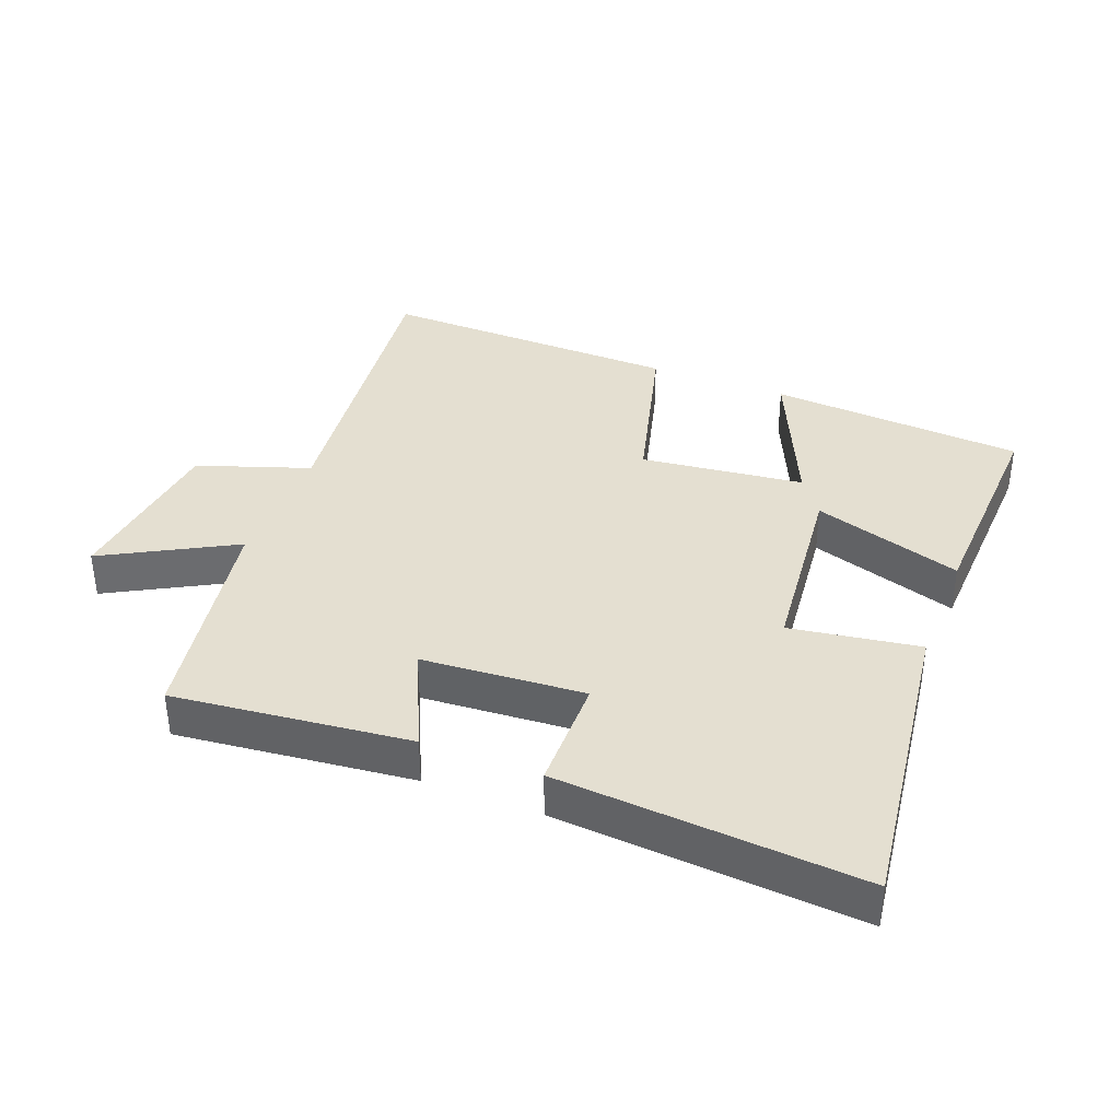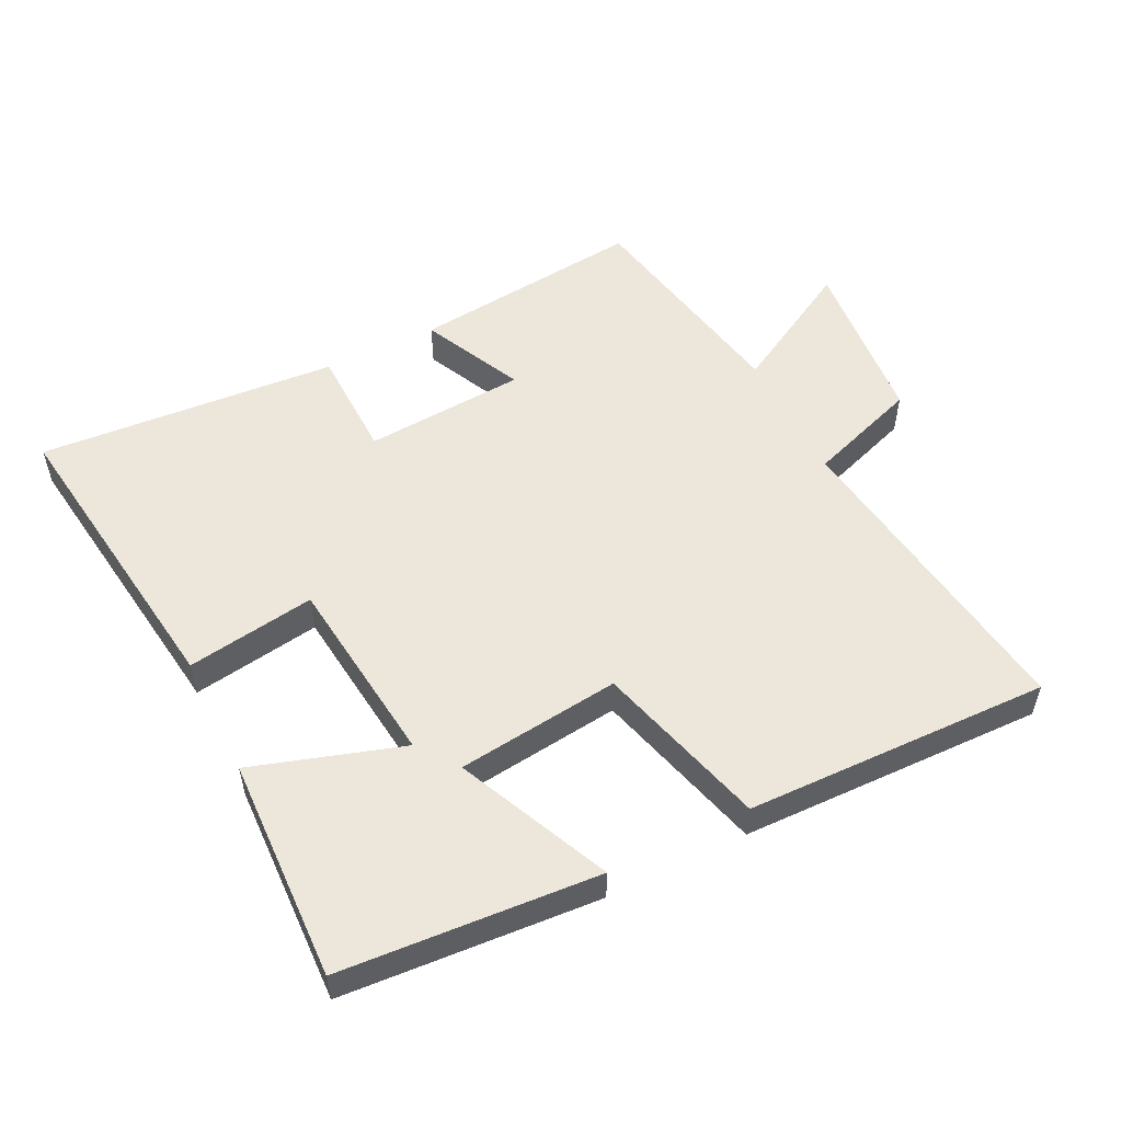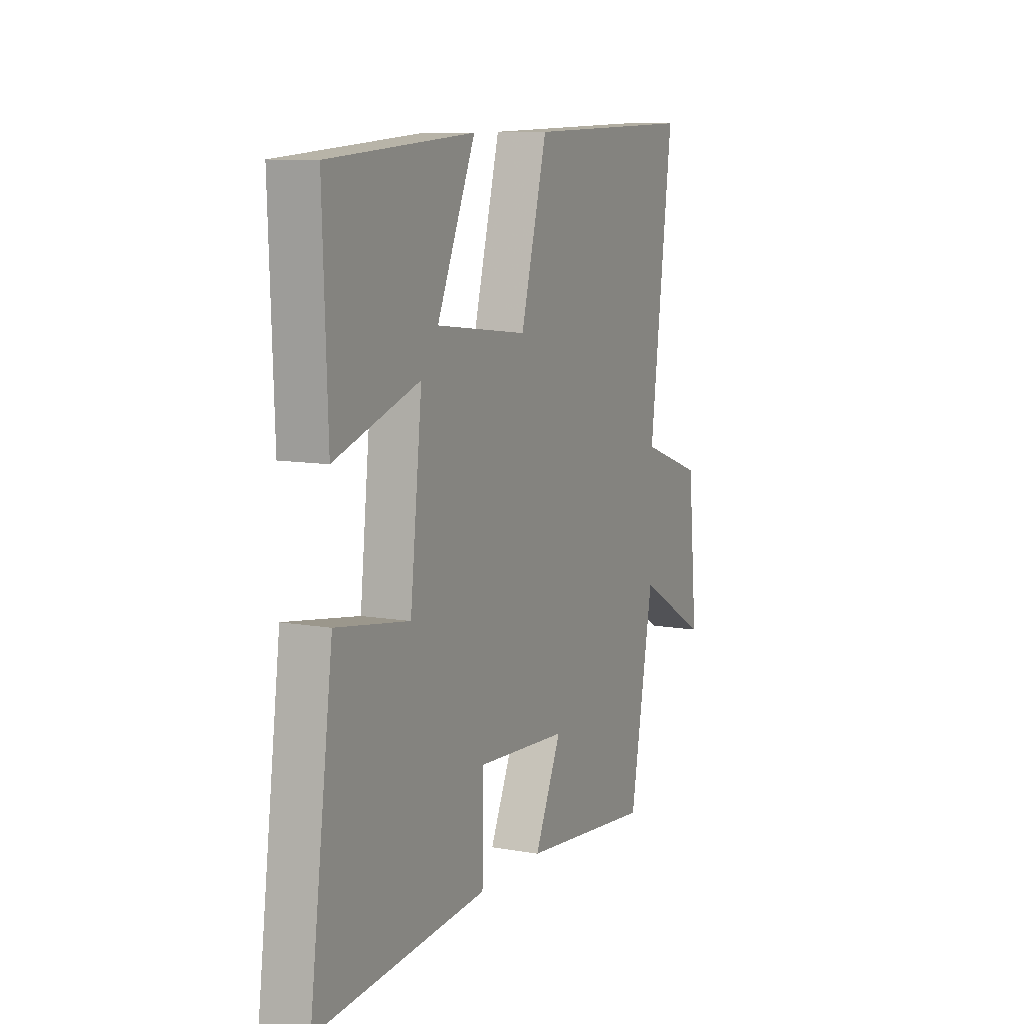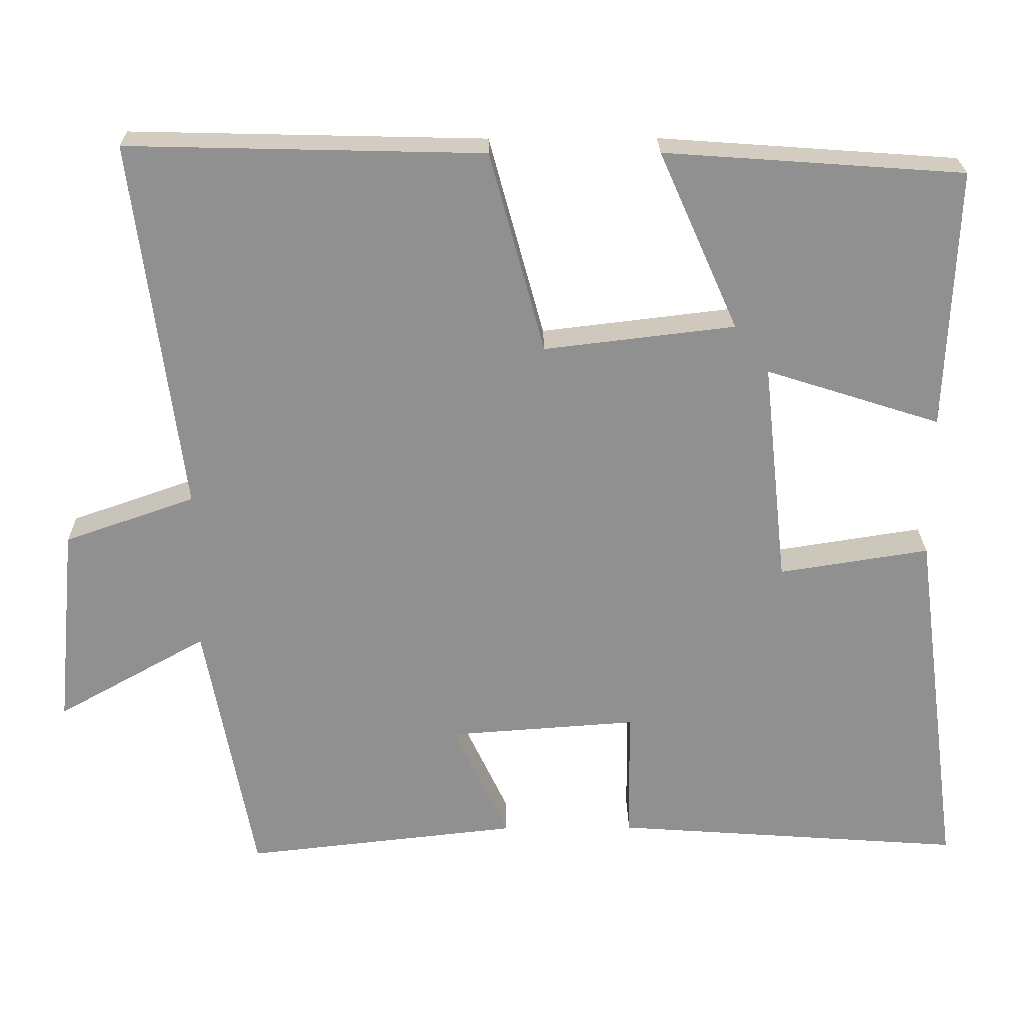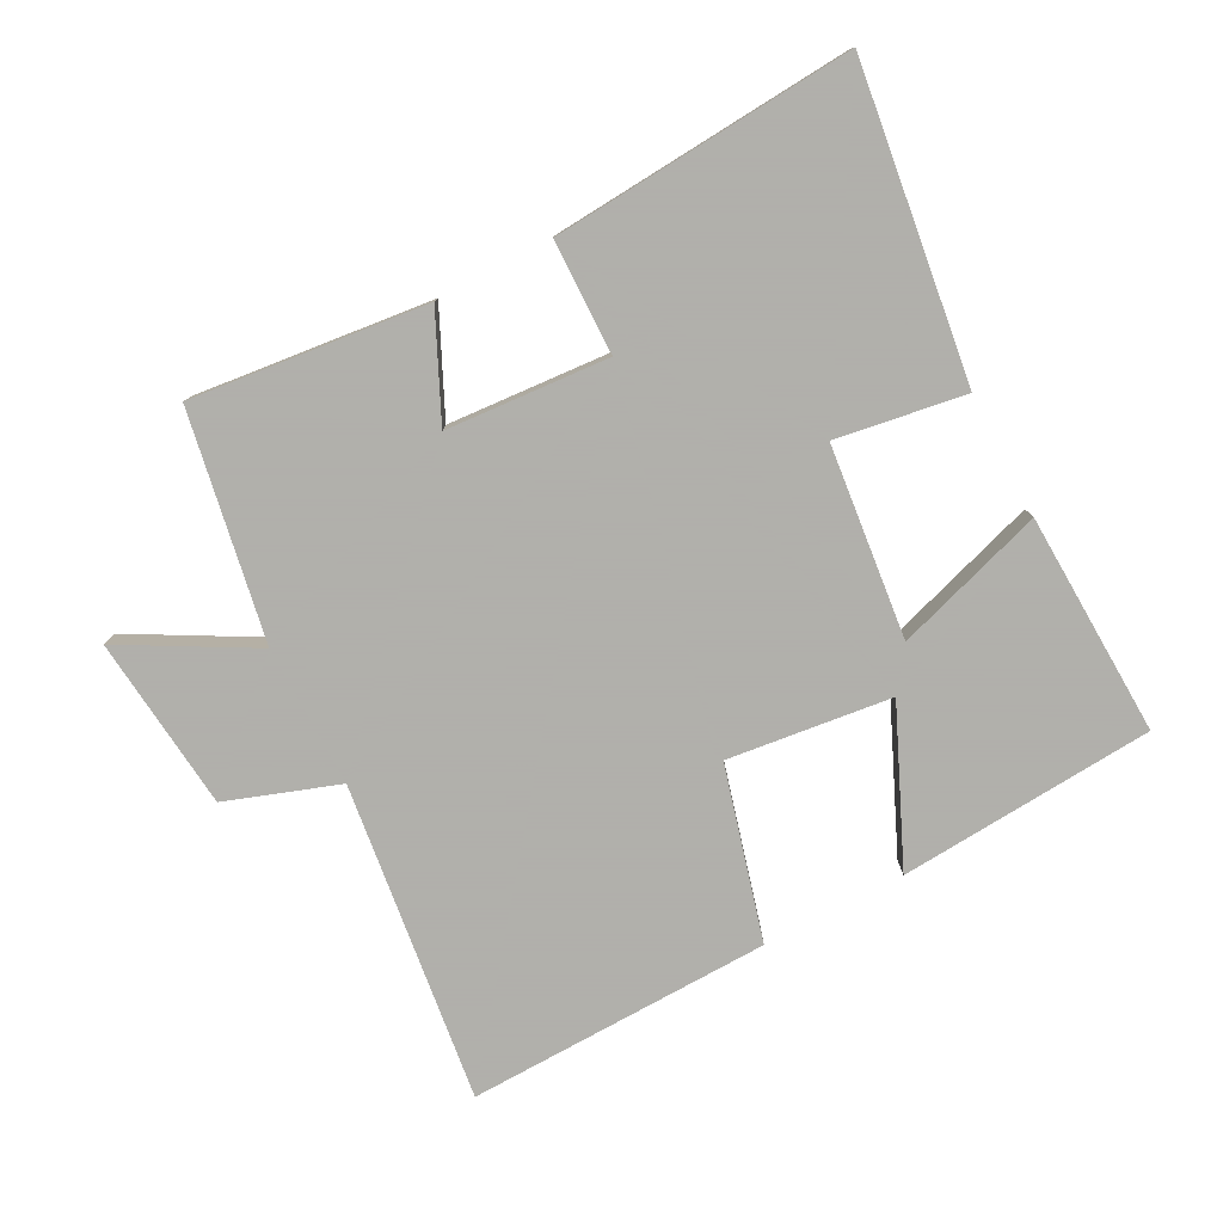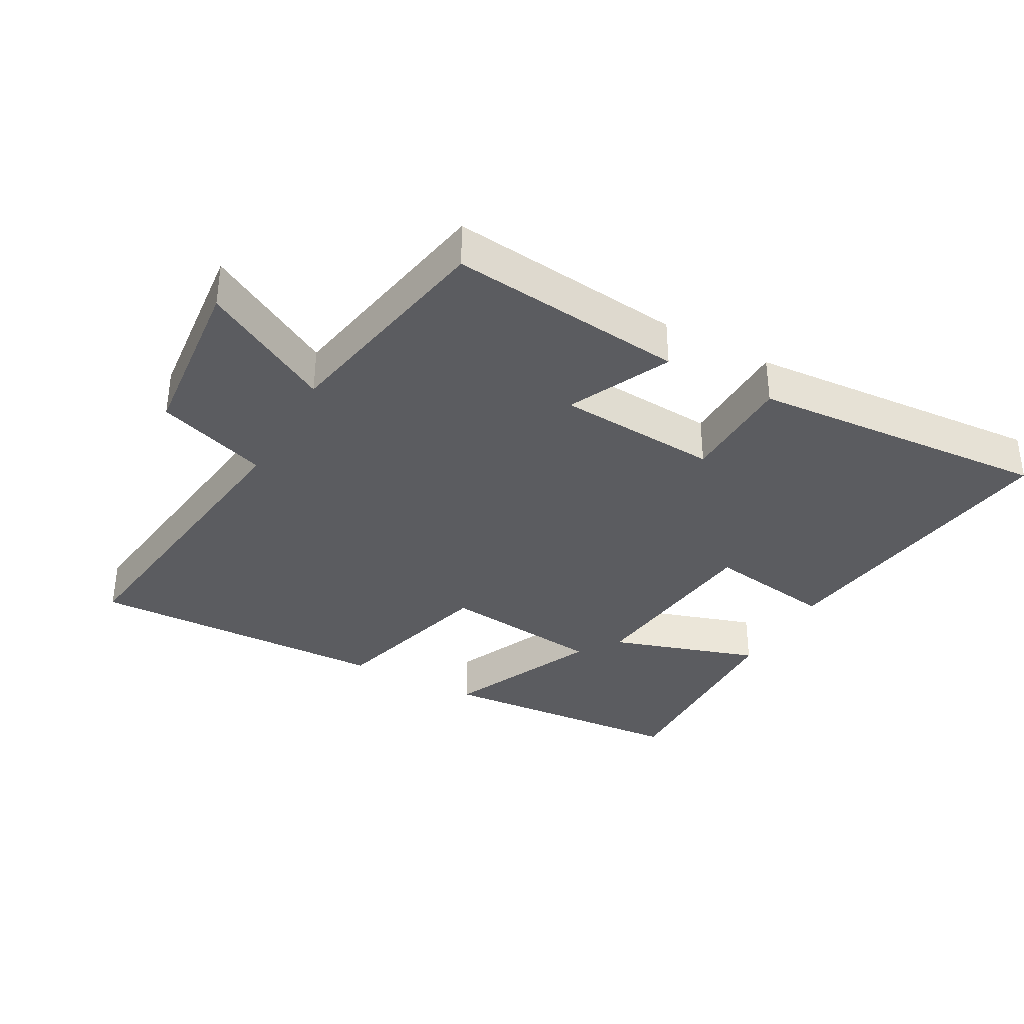
<metadata>
{"format":"obj","ext":"obj","renderer":"f3d","projection":"perspective","resolution":1024,"background":"white","views":[{"elev":36.7,"azim":-158.5,"up":"+Y"},{"elev":53.1,"azim":-26.5,"up":"+Y"},{"elev":9.6,"azim":-65.1,"up":"+Z"},{"elev":24.3,"azim":179.3,"up":"+Z"},{"elev":-78.4,"azim":-152.2,"up":"+Y"},{"elev":-35.0,"azim":151.1,"up":"+Y"}]}
</metadata>
<code>
v 0.436 0.07 -0.54
v 0.076 0.07 -0.5
v 0.149 0.07 -0.344
v -0.099 0.07 -0.326
v -0.102 0.07 -0.5
v -0.563 0.07 -0.533
v -0.5 0.07 -0.06
v -0.303 0.07 -0.091
v -0.271 0.07 0.203
v -0.5 0.07 0.13
v -0.513 0.07 0.472
v -0.121 0.07 0.5
v -0.225 0.07 0.266
v 0.025 0.07 0.236
v 0.097 0.07 0.5
v 0.563 0.07 0.511
v 0.5 0.07 0.023
v 0.671 0.07 -0.037
v 0.697 0.07 -0.303
v 0.5 0.07 -0.193
v 0.436 0 -0.54
v 0.076 0 -0.5
v 0.149 0 -0.344
v -0.099 0 -0.326
v -0.102 0 -0.5
v -0.563 0 -0.533
v -0.5 0 -0.06
v -0.303 0 -0.091
v -0.271 0 0.203
v -0.5 0 0.13
v -0.513 0 0.472
v -0.121 0 0.5
v -0.225 0 0.266
v 0.025 0 0.236
v 0.097 0 0.5
v 0.563 0 0.511
v 0.5 0 0.023
v 0.671 0 -0.037
v 0.697 0 -0.303
v 0.5 0 -0.193
f 17 18 19 20
f 1 2 3
f 20 1 3
f 17 20 3
f 17 3 4
f 16 17 4
f 15 16 4
f 14 15 4
f 13 14 4
f 11 12 13
f 10 11 13
f 9 10 13
f 13 4 5
f 9 13 5
f 8 9 5
f 5 6 7 8
f 40 39 38 37
f 23 22 21
f 23 21 40
f 23 40 37
f 24 23 37
f 24 37 36
f 24 36 35
f 24 35 34
f 24 34 33
f 33 32 31
f 33 31 30
f 33 30 29
f 25 24 33
f 25 33 29
f 25 29 28
f 28 27 26 25
f 1 21 22 2
f 2 22 23 3
f 3 23 24 4
f 4 24 25 5
f 5 25 26 6
f 6 26 27 7
f 7 27 28 8
f 8 28 29 9
f 9 29 30 10
f 10 30 31 11
f 11 31 32 12
f 12 32 33 13
f 13 33 34 14
f 14 34 35 15
f 15 35 36 16
f 16 36 37 17
f 17 37 38 18
f 18 38 39 19
f 19 39 40 20
f 20 40 21 1

</code>
